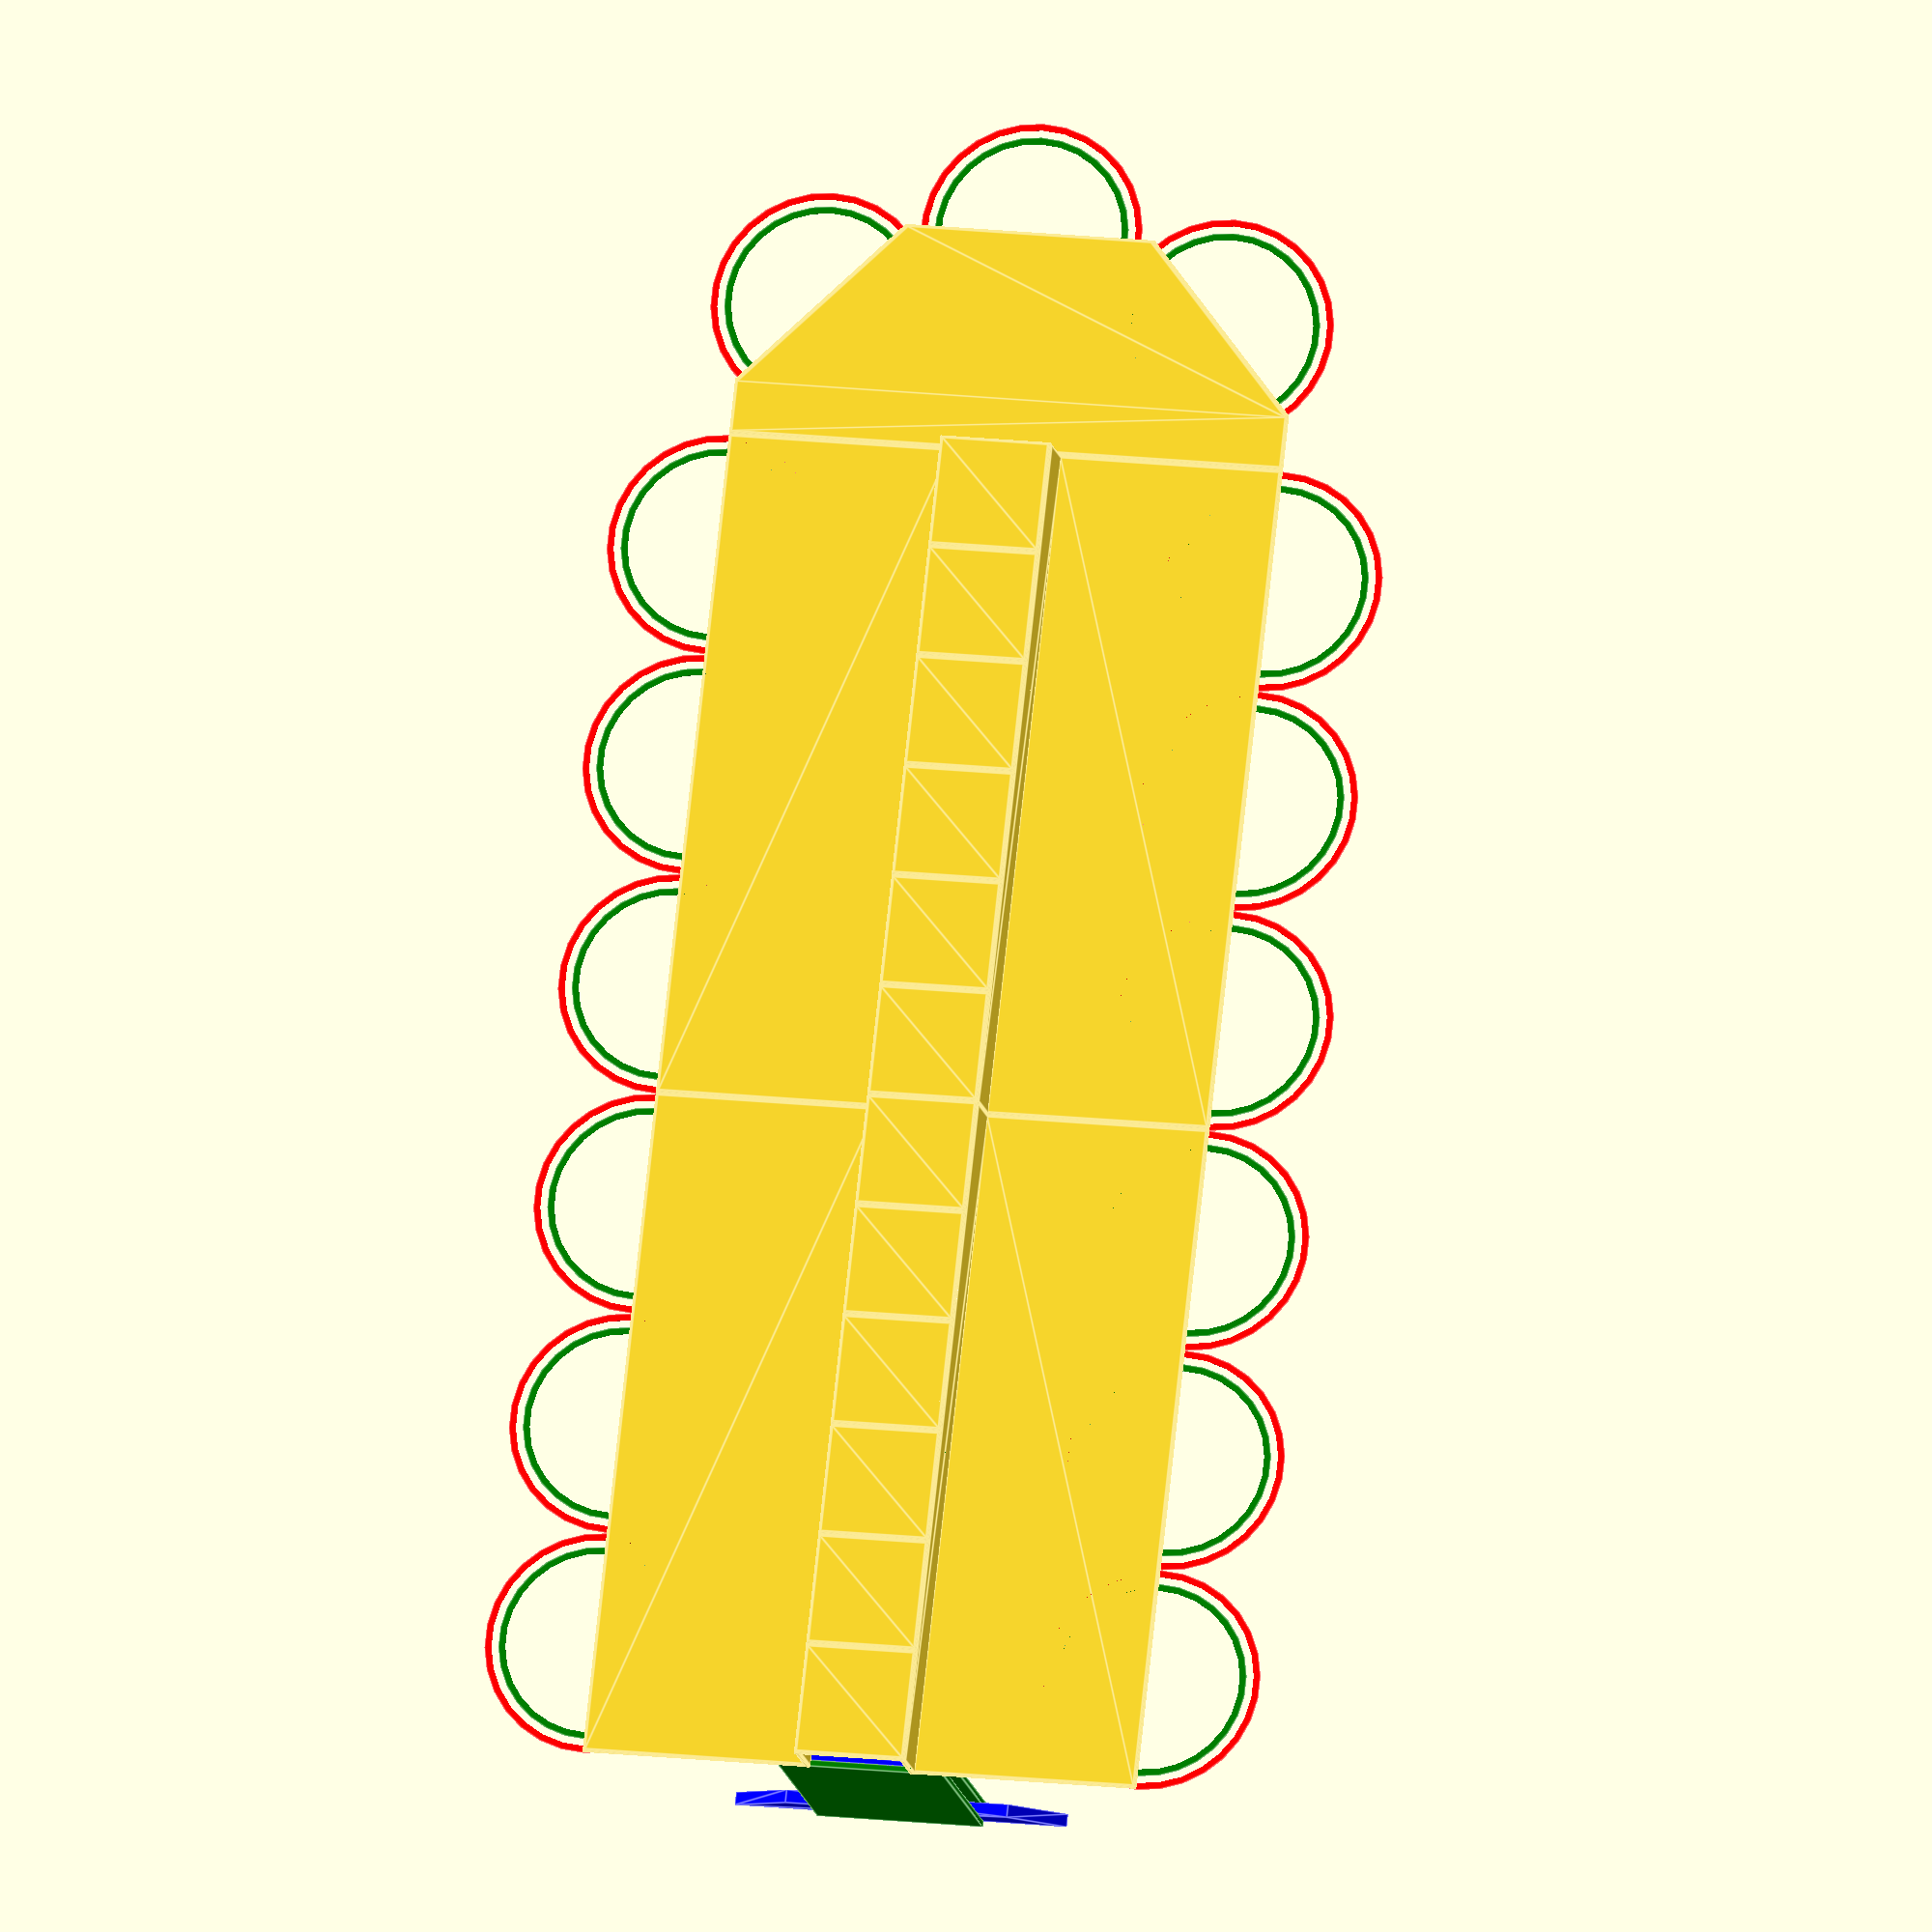
<openscad>
pladetykkelse = 22;
pladelaengde = 2400;

pladsbrede = 700;

ende_brede  = (0 ? 700 : 900);
ende_dybde  = (0 ? 1200 : 800);
knaek_x     = (0 ? 670 : 200);
knaek_y     = (0 ? 200 : 0);

reglar_brede  = 47;
reglar_hoejde = 95;

module corner(r,x,y) {
    translate([x+(x==0?1:-1)*r,y+(y==0?1:-1)*r,0])
        intersection() {
            rotate([0,(x==0?1:-1)*90,0])
                cylinder(r=r,h=r*2,center=true);
            rotate([0,(x==0?1:-1)*90,90])
                cylinder(r=r,h=r*2,center=true);
        }
}

module bordplade() {
    hull()
        for (x = [0,pladelaengde]) for (r = [6,10]) {
            translate([0,0,(r==6?r:pladetykkelse-10)])
                corner(r,x,0);
            translate([x-(x== 0 ? -1 : 1)*r,800,r])
                rotate([90,0,0])
                    cylinder(r=r);
        }
}

module topplade() {
    hull() {
        cube([pladelaengde/6,400,0.1]);
        for (x = [0,pladelaengde/6]) for (y = [0,400])
            translate([0,0,pladetykkelse-10])
                corner(10,x,y);
    }
}

module riser() {
    translate([0,pladetykkelse,0])
        rotate([90,0,0])
            difference() {
                hull() {
                    for (x = [0,pladelaengde]) for (y = [0,200]) for (z = [6,pladetykkelse-6])
                        translate([0,0,z])
                            corner(6,x,y);
                }
                for (x1 = [200:400:2400]) for (x2 = [-25,25]){
                    translate([x1+x2,190,0])
                        cylinder(h=100,d=5,center=true);
                    translate([x1+x2,200,-10])
                        cube([5,20,100],center=true);
                }
            }
}

for (x = [0,pladelaengde]) {
    for (y = [0,2000]) {
        translate([x,y,0])
            mirror([0,(y==2000 ? 90 : 0 ),0])
                bordplade();
    }
    for (n = [0:5])
    translate([x+n*pladelaengde/6,800,200]) {
        topplade();
    }
    for (y = [800,2000-800-pladetykkelse])
        translate([x,y,0])
            riser();
}

module plads(x1,y1,x2,y2) {
    translate([(x1+x2)/2,(y1+y2)/2,-10]) {
        color("red") difference() {
                cylinder(d=pladsbrede+100,h=1);
                cylinder(d=pladsbrede+100-50,h=100,center=true);
        }
        color("green") difference() {
                cylinder(d=pladsbrede,h=1);
                cylinder(d=pladsbrede-50,h=100,center=true);
        }
    }
}

module ben() {
    mirror([0,0,1])
        translate([-reglar_brede/2,1000,0]) {
            color("blue")
                hull() {
                    translate([0,-800,0])
                        cube([reglar_brede,1600,1]);
                    translate([0,-600,reglar_hoejde-1])
                        cube([reglar_brede,1200,1]);
                }
            color("blue")
                hull() {
                    translate([0,-600,800])
                        cube([reglar_brede,1200,1]);
                    translate([0,-400,800-reglar_hoejde+1])
                        cube([reglar_brede,800,1]);
                }
            color("green")
                translate([reglar_brede/2+22,-300,0])
                    cube([22,600,800]);
            color("green")
                translate([-reglar_brede/2,-300,0])
                    cube([22,600,800]);
        }
}

for (x = [0,1200,2400,3600,2400*2-50])
    translate([x,0,0])
        ben();

translate([-reglar_brede/2-22,1000,0])
    mirror([1,0,0])
        mirror([0,0,1]) {
            color("blue")
                hull() {
                    cube([600,reglar_brede,1]);
                    translate([0,0,reglar_hoejde-1])
                        cube([400,reglar_brede,1]);
                }
            color("green")
                for (y = [reglar_brede,-reglar_brede+22])
                hull() {
                    translate([0,y,0])
                        cube([400,22,1]);
                    translate([0,y,800])
                        cube([100,22,1]);
                }
        }

mirror([1,0,0]) {
    hull()
    for (y=[0,1]) for (r = [6,10]) {
        translate([0,0,(r==6?6:pladetykkelse-10)])
            corner(r,0,2000*y);
        translate([800,1000-ende_brede/2,(r==6?6:pladetykkelse-10)])
            mirror([1,0,0])
                corner(r,0,ende_brede*y);
        translate([knaek_x,knaek_y,(r==6?6:pladetykkelse-10)])
            mirror([1,0,0])
                corner(r,0,(y==0?0:2000-knaek_y*2));
    }

    if (ende_dybde == 1200)
        plads(  0,0,
                knaek_x,knaek_y);
    plads(      knaek_x,knaek_y,
                ende_dybde,1000-ende_brede/2);
    plads(      ende_dybde,1000-ende_brede/2,
                ende_dybde,1000+ende_brede/2);
    plads(      ende_dybde,1000+ende_brede/2,
                knaek_x,2000-knaek_y);
    if (ende_dybde == 1200)
        plads(  knaek_x,2000-knaek_y,
                0,2000);
}

pladser = 6;

for (plads = [0:pladser-1]) for (side = [0,2000])
    plads(pladelaengde*2/pladser*plads,     side,
          pladelaengde*2/pladser*(plads+1), side);


</openscad>
<views>
elev=193.6 azim=276.3 roll=169.8 proj=o view=edges
</views>
